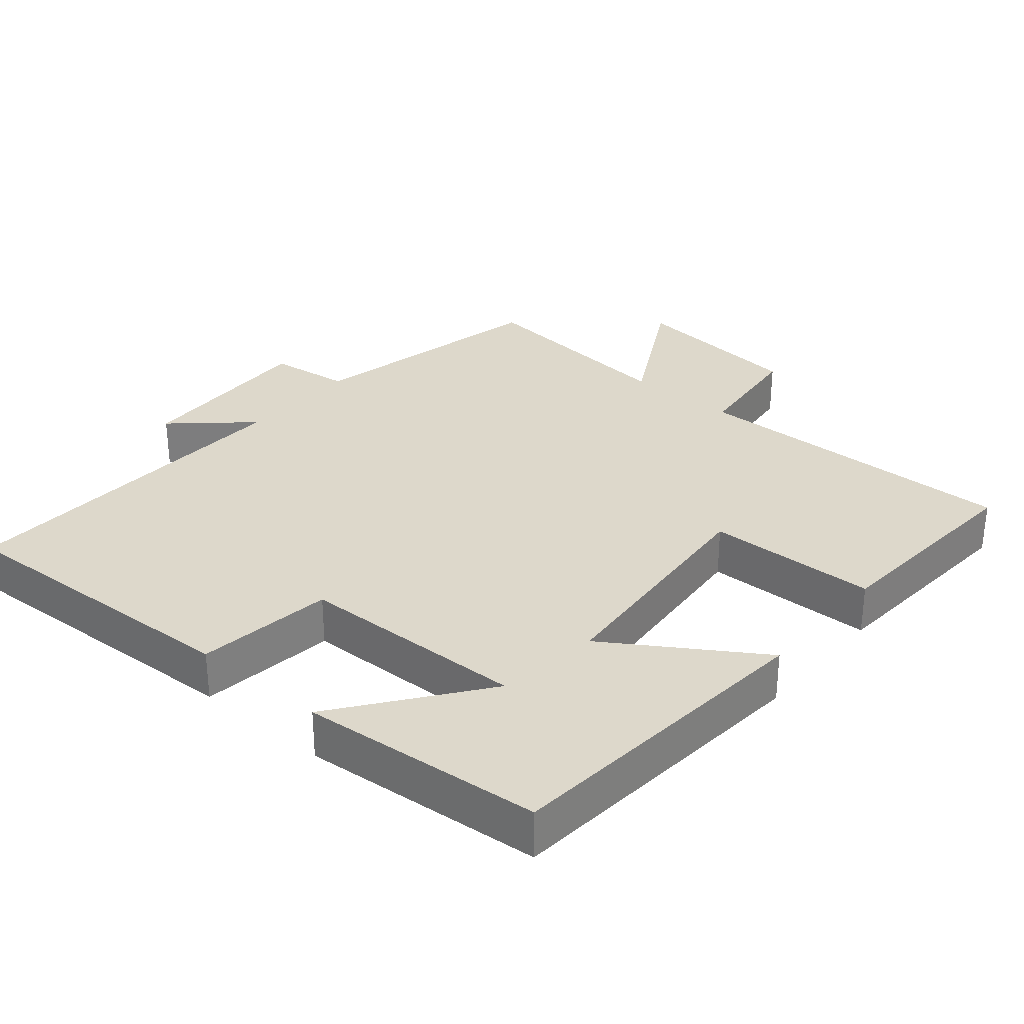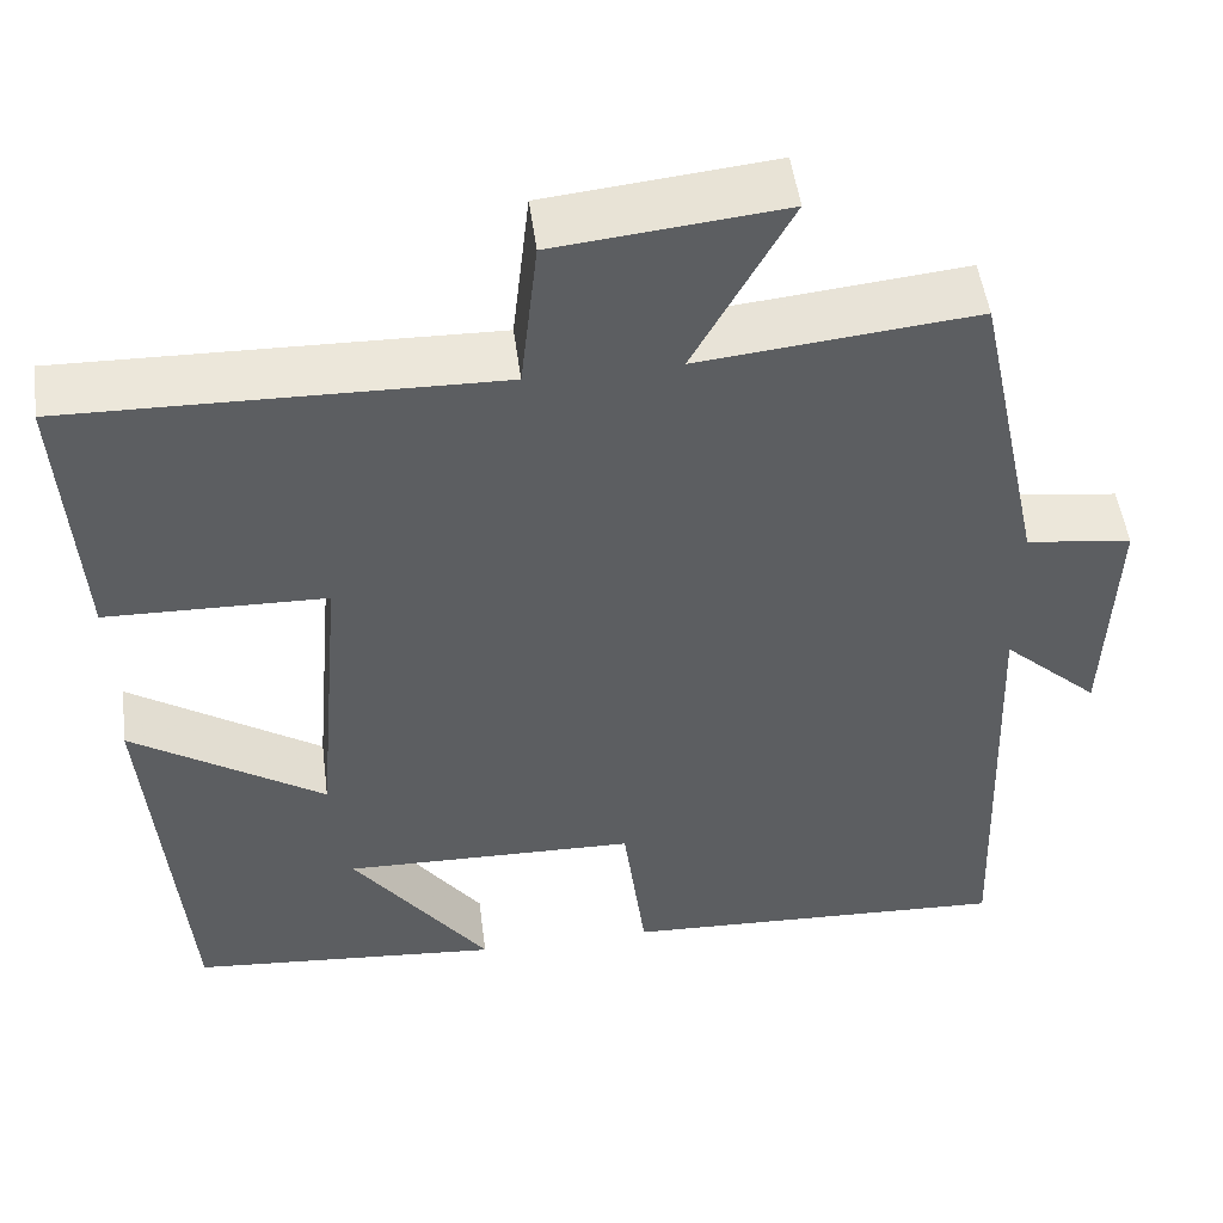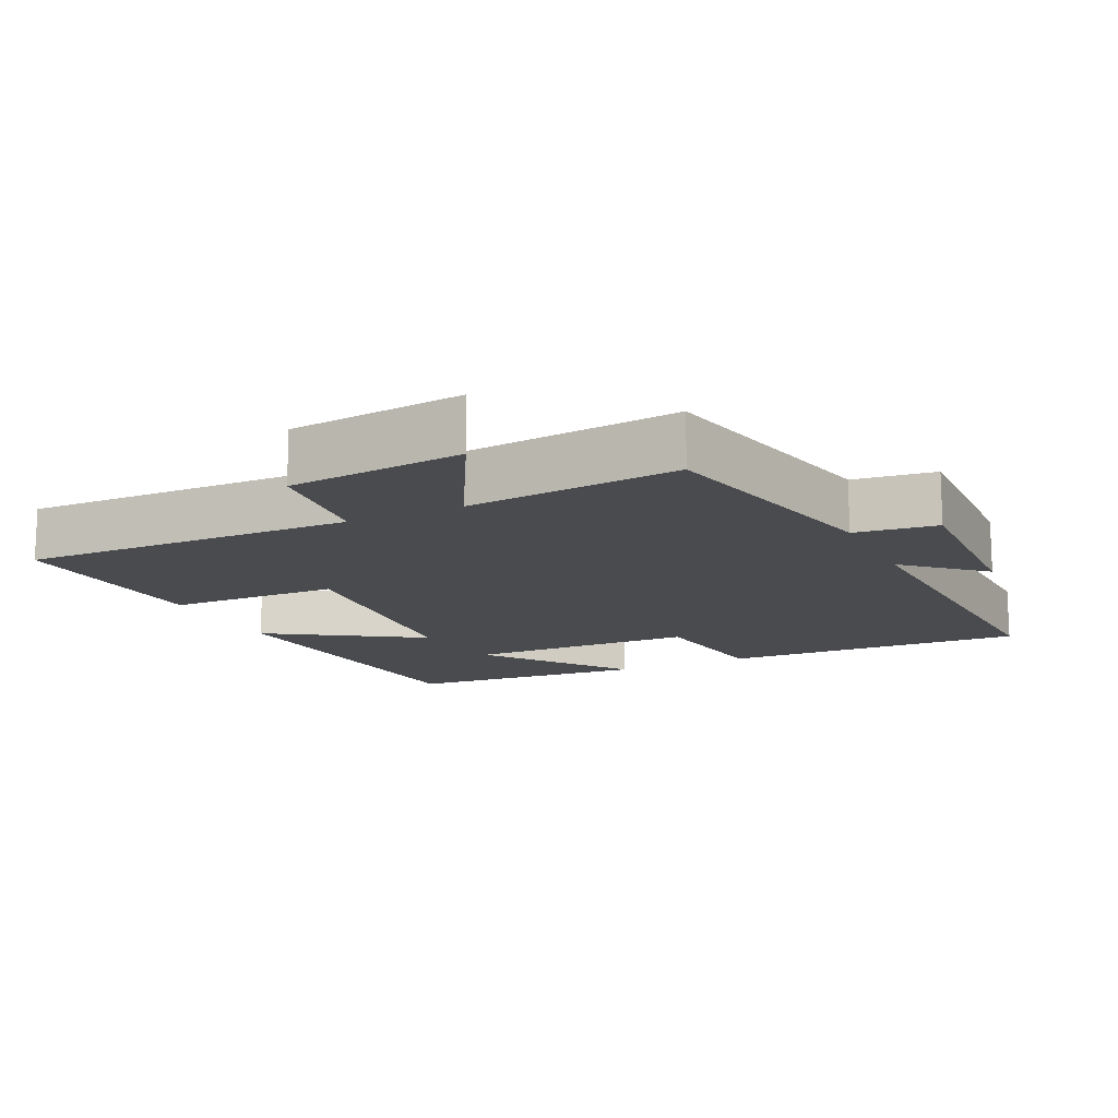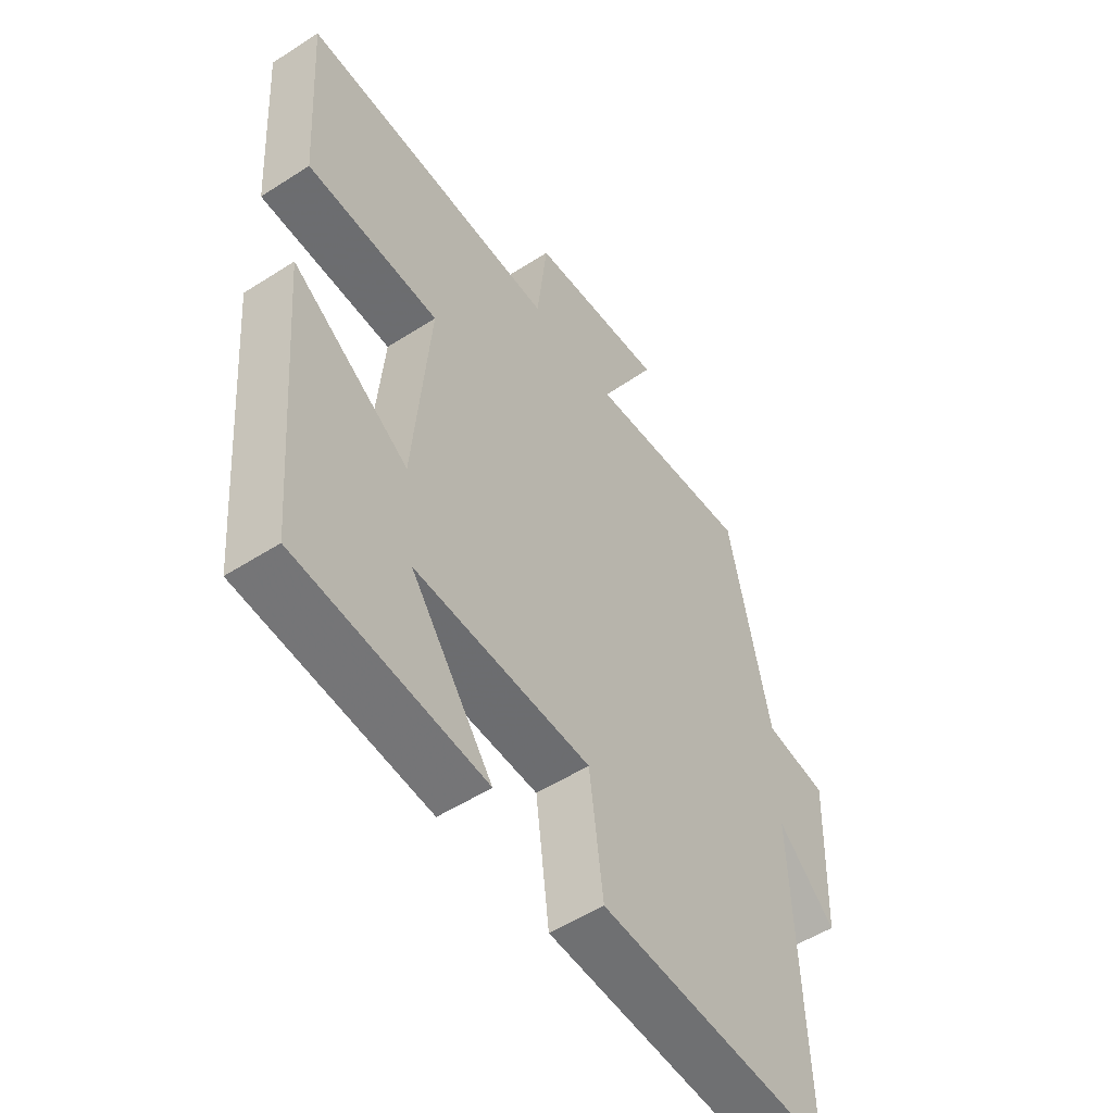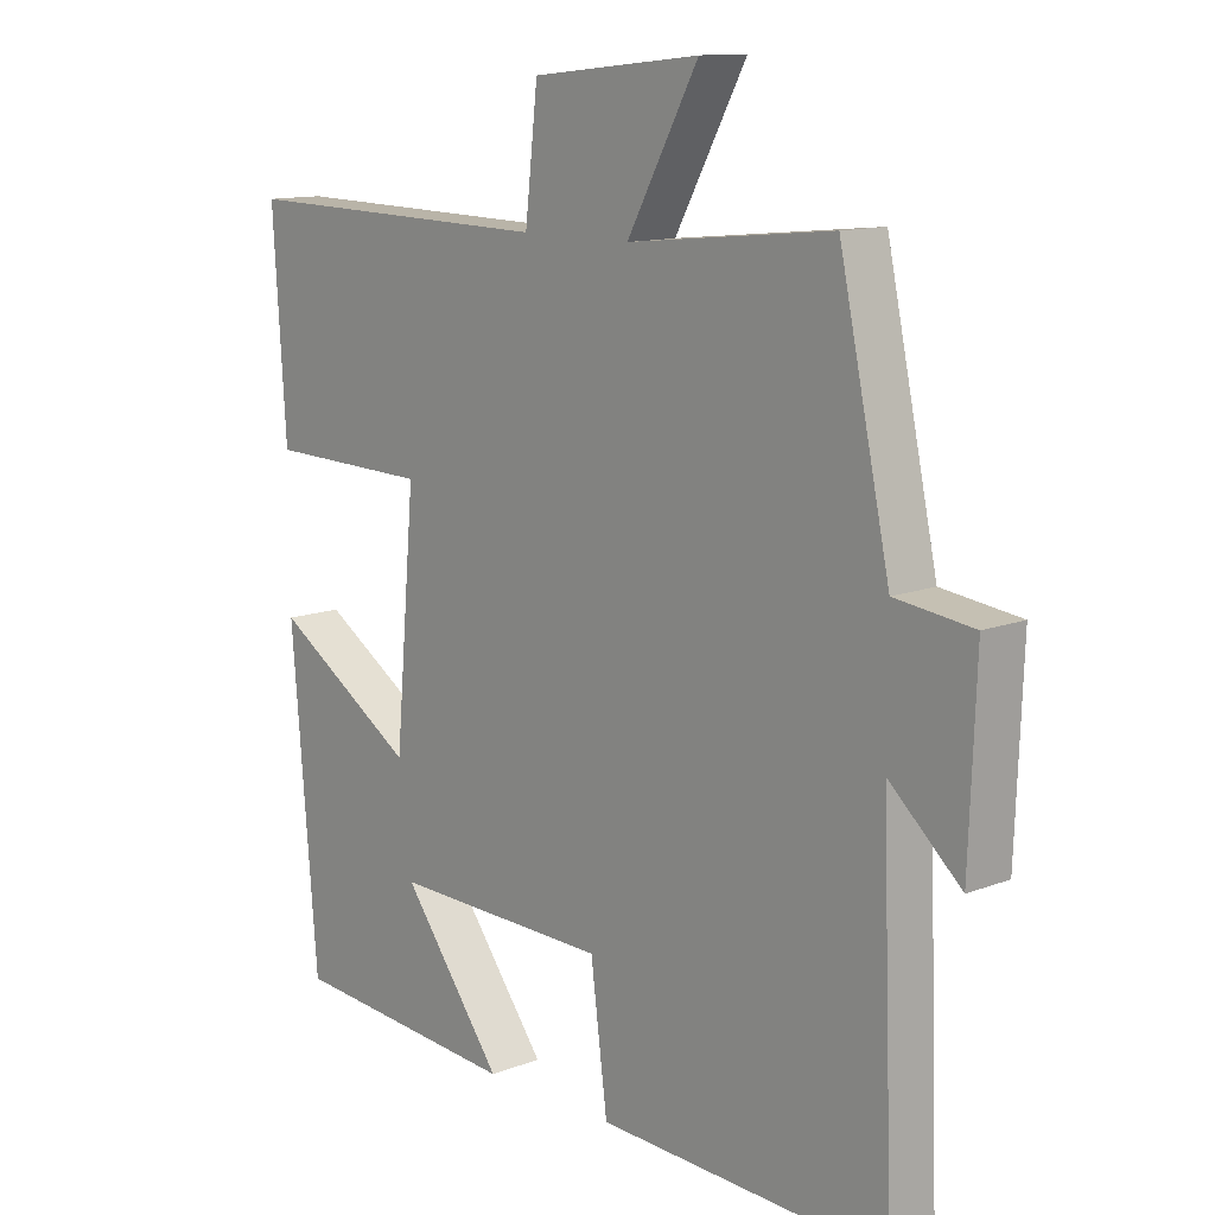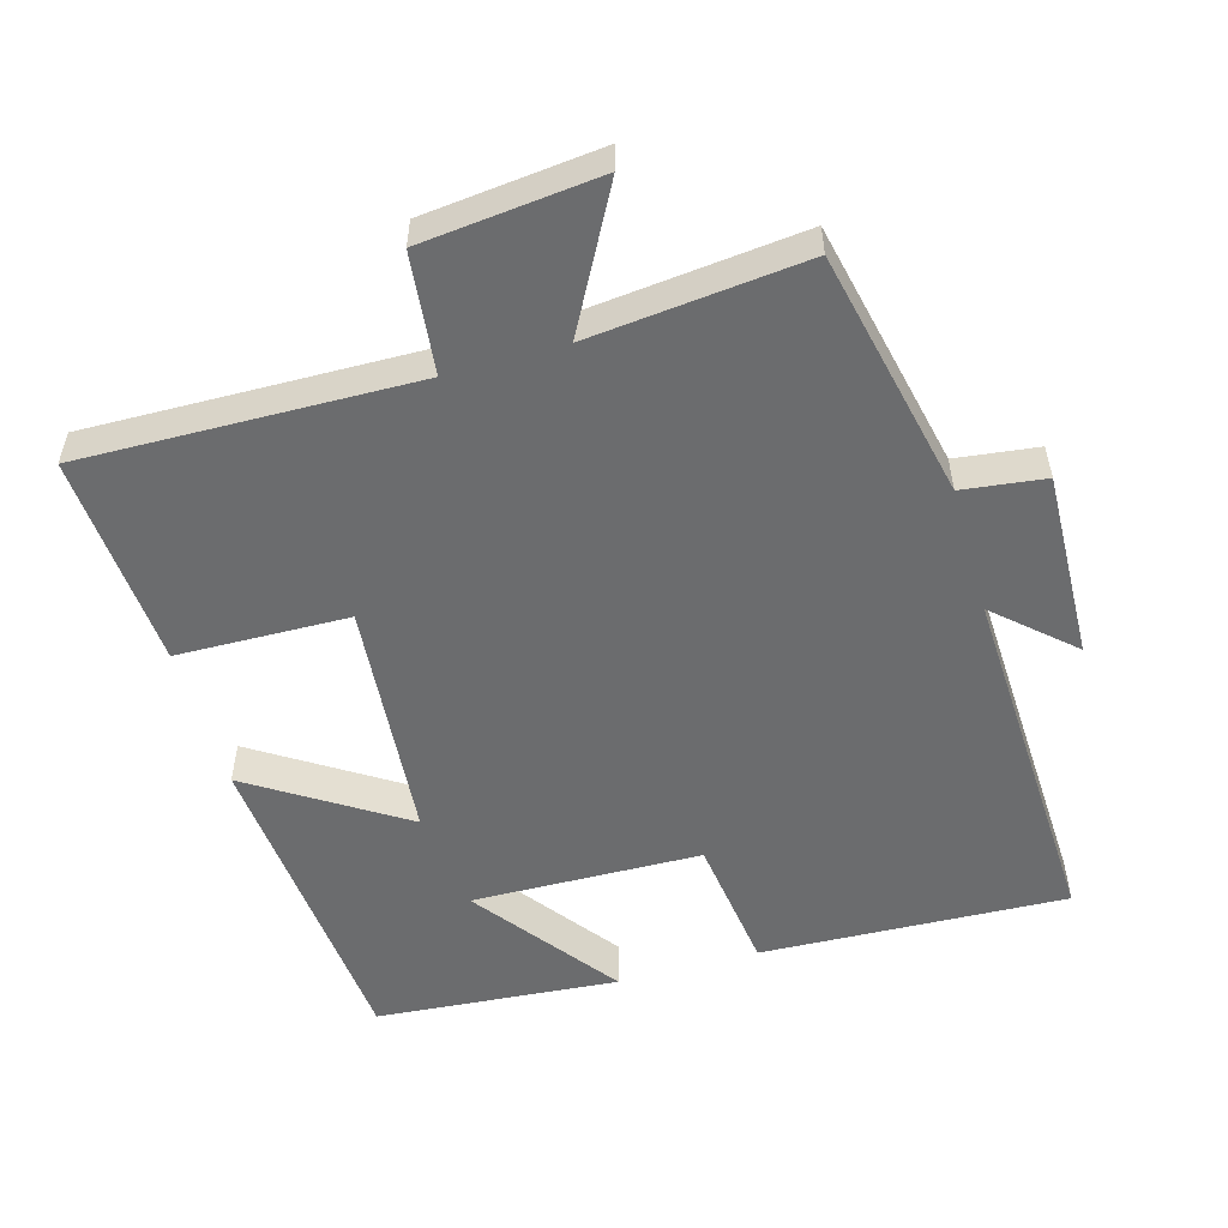
<metadata>
{"format":"obj","ext":"obj","renderer":"f3d","projection":"perspective","resolution":1024,"background":"white","views":[{"elev":31.1,"azim":-139.7,"up":"+Y"},{"elev":49.9,"azim":-7.5,"up":"+Z"},{"elev":-14.1,"azim":25.7,"up":"+Y"},{"elev":-52.9,"azim":-55.4,"up":"+Z"},{"elev":12.2,"azim":47.7,"up":"+Z"},{"elev":-53.6,"azim":16.1,"up":"+Y"}]}
</metadata>
<code>
v -0.52 0.07 0.511
v -0.046 0.07 0.5
v -0.027 0.07 0.67
v 0.225 0.07 0.696
v 0.118 0.07 0.5
v 0.424 0.07 0.531
v 0.5 0.07 0.177
v 0.617 0.07 0.162
v 0.607 0.07 -0.104
v 0.5 0.07 -0.007
v 0.519 0.07 -0.519
v 0.085 0.07 -0.5
v 0.06 0.07 -0.305
v -0.266 0.07 -0.297
v -0.115 0.07 -0.5
v -0.461 0.07 -0.471
v -0.5 0.07 -0.007
v -0.286 0.07 -0.145
v -0.256 0.07 0.199
v -0.5 0.07 0.205
v -0.52 0 0.511
v -0.046 0 0.5
v -0.027 0 0.67
v 0.225 0 0.696
v 0.118 0 0.5
v 0.424 0 0.531
v 0.5 0 0.177
v 0.617 0 0.162
v 0.607 0 -0.104
v 0.5 0 -0.007
v 0.519 0 -0.519
v 0.085 0 -0.5
v 0.06 0 -0.305
v -0.266 0 -0.297
v -0.115 0 -0.5
v -0.461 0 -0.471
v -0.5 0 -0.007
v -0.286 0 -0.145
v -0.256 0 0.199
v -0.5 0 0.205
f 19 20 1 2
f 18 19 2
f 16 17 18
f 14 15 16
f 14 16 18
f 13 14 18 2
f 10 11 12 13
f 7 8 9 10
f 7 10 13
f 6 7 13
f 5 6 13
f 2 3 4 5
f 2 5 13
f 22 21 40 39
f 22 39 38
f 38 37 36
f 36 35 34
f 38 36 34
f 22 38 34 33
f 33 32 31 30
f 30 29 28 27
f 33 30 27
f 33 27 26
f 33 26 25
f 25 24 23 22
f 33 25 22
f 1 21 22 2
f 2 22 23 3
f 3 23 24 4
f 4 24 25 5
f 5 25 26 6
f 6 26 27 7
f 7 27 28 8
f 8 28 29 9
f 9 29 30 10
f 10 30 31 11
f 11 31 32 12
f 12 32 33 13
f 13 33 34 14
f 14 34 35 15
f 15 35 36 16
f 16 36 37 17
f 17 37 38 18
f 18 38 39 19
f 19 39 40 20
f 20 40 21 1

</code>
